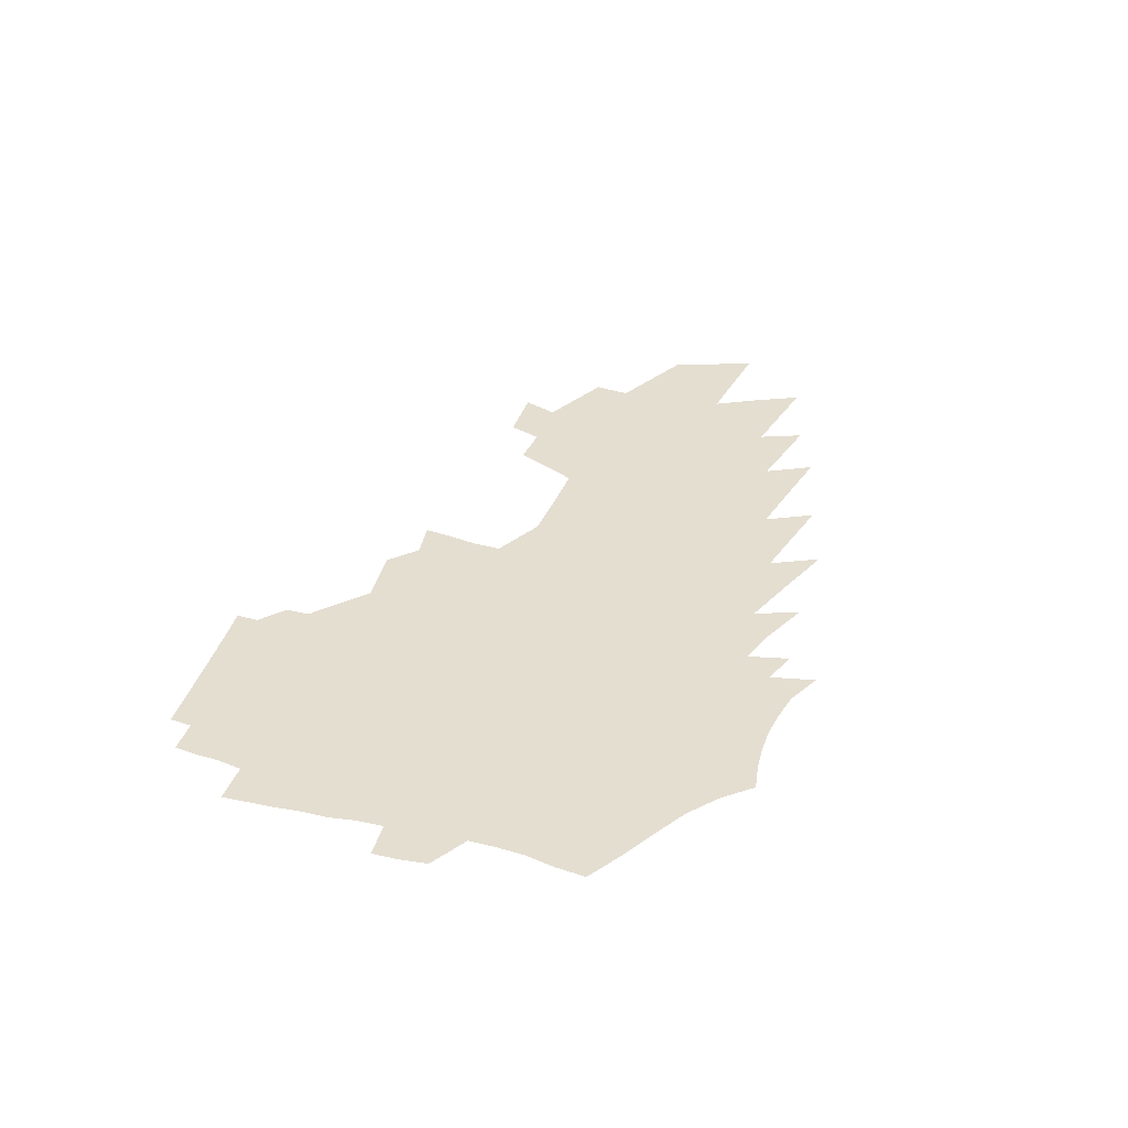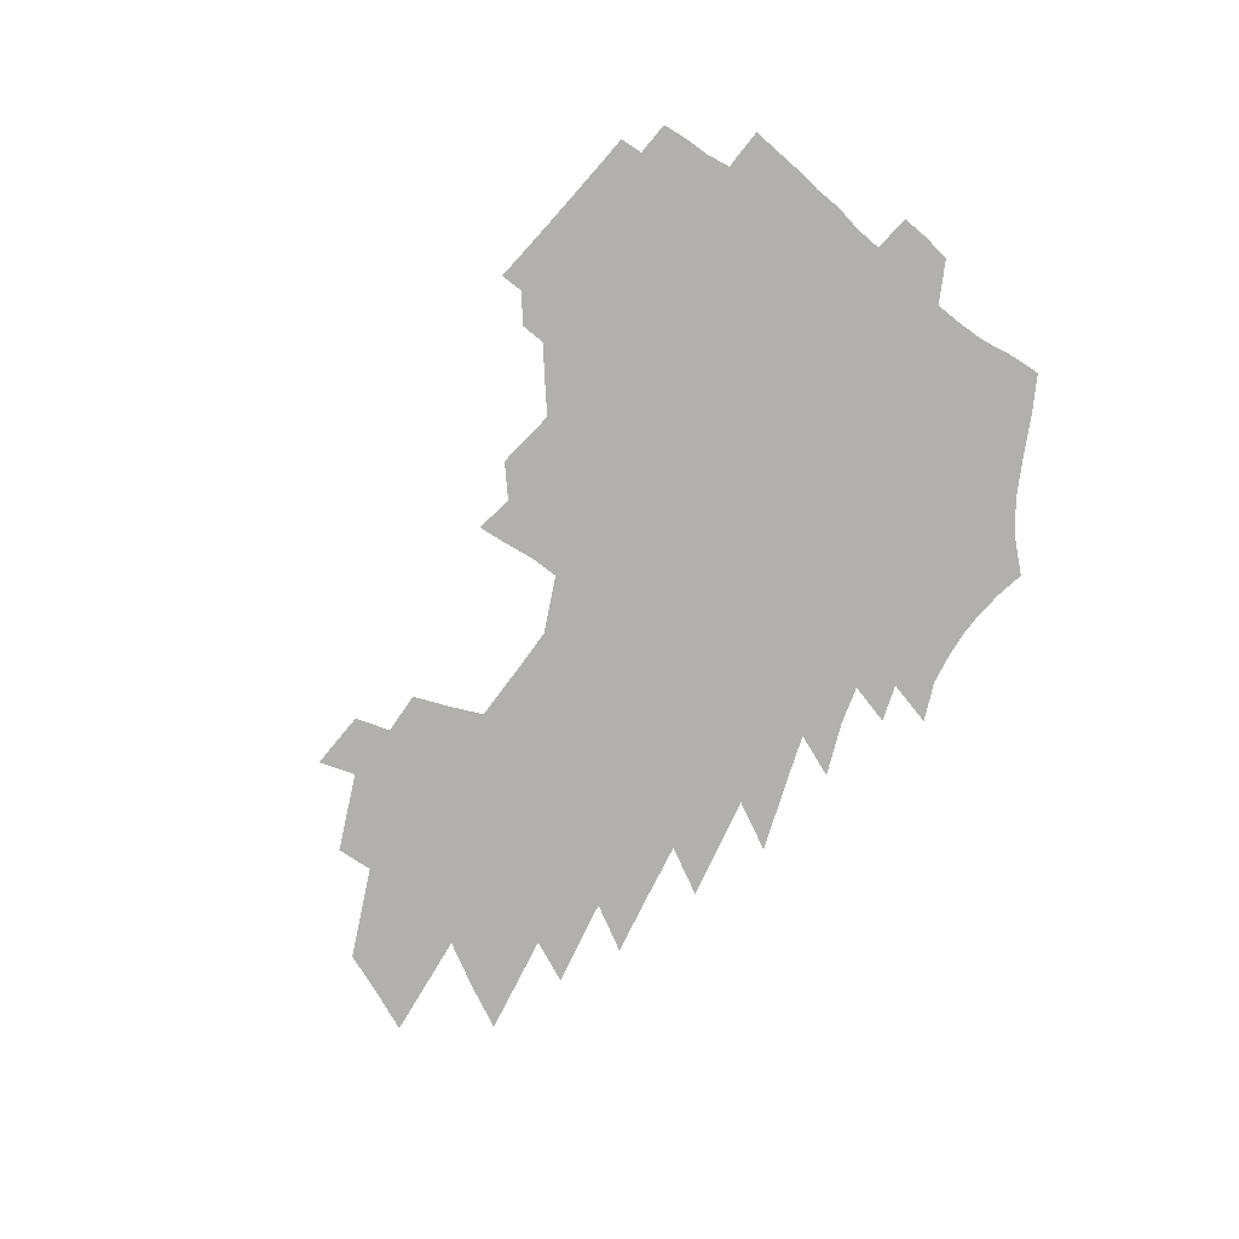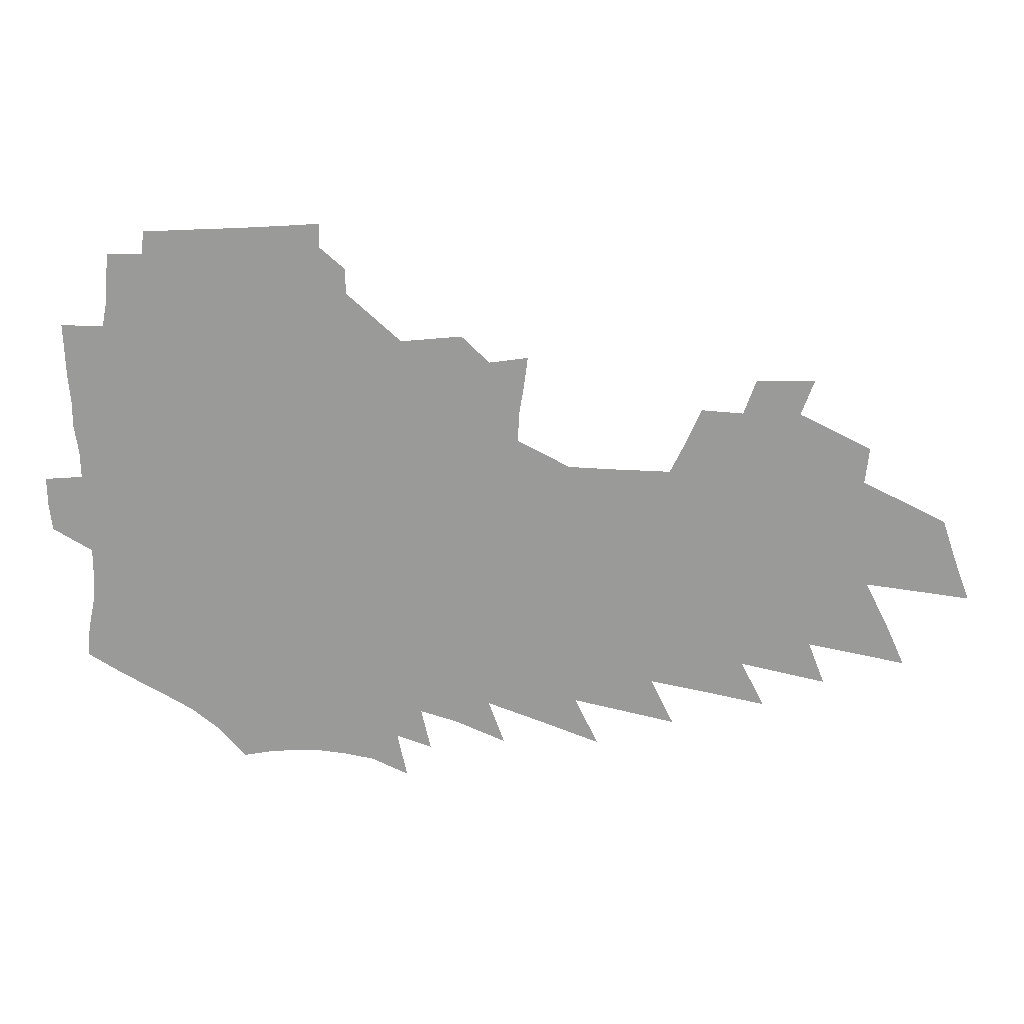
<metadata>
{"format":"obj","ext":"obj","renderer":"f3d","projection":"perspective","resolution":1024,"background":"white","views":[{"elev":36.5,"azim":-72.8,"up":"+Z"},{"elev":-78.8,"azim":-129.4,"up":"+Z"},{"elev":20.8,"azim":-0.2,"up":"+Y"}]}
</metadata>
<code>
v 318.9 261.8 0
v 318.6 264.7 0
v 318.6 267.6 0
v 321.7 247 0
v 322.1 250.2 0
v 322.7 253.5 0
v 322.9 256.5 0
v 323 259.3 0
v 322.6 262.1 0
v 322.5 265 0
v 322.5 267.8 0
v 322.4 270.6 0
v 322 273.4 0
v 322 276.2 0
v 321.7 279 0
v 321.6 281.8 0
v 321.5 284.6 0
v 325.4 244.6 0
v 325.4 247.7 0
v 325.9 250.9 0
v 326.2 253.9 0
v 326.8 257 0
v 326.9 259.7 0
v 326.3 262.4 0
v 326.2 265.2 0
v 326.1 268 0
v 326 270.8 0
v 325.9 273.6 0
v 325.7 276.4 0
v 325.7 279.1 0
v 325.9 281.8 0
v 325.9 284.5 0
v 326.4 287.1 0
v 326.5 289.7 0
v 326.9 292.2 0
v 329.2 242.4 0
v 328.8 245.3 0
v 329.1 248.4 0
v 329.2 251.3 0
v 329.4 254.3 0
v 329.7 257.1 0
v 330.1 260 0
v 329.6 262.7 0
v 329.3 265.4 0
v 329.1 268.2 0
v 329.3 271 0
v 329 273.7 0
v 329 276.5 0
v 329.2 279.3 0
v 329.3 281.9 0
v 329.4 284.6 0
v 329.7 287.2 0
v 330 289.7 0
v 330.4 292.2 0
v 330.6 294.6 0
v 332.8 240.2 0
v 332.7 243.2 0
v 332.6 246.1 0
v 332.5 249 0
v 332.6 251.8 0
v 332.6 254.6 0
v 332.6 257.4 0
v 332.8 260.2 0
v 332.5 262.9 0
v 332.3 265.6 0
v 332.2 268.4 0
v 332 271.1 0
v 332 273.9 0
v 332.2 276.7 0
v 332.2 279.4 0
v 332.4 282 0
v 332.5 284.7 0
v 332.6 287.3 0
v 333 289.8 0
v 333.3 292.3 0
v 333.6 294.6 0
v 335.8 237.7 0
v 336.1 241.1 0
v 336 243.9 0
v 335.8 246.7 0
v 335.8 249.5 0
v 335.6 252.2 0
v 335.7 255 0
v 335.6 257.7 0
v 335.5 260.3 0
v 335.3 263 0
v 335 265.8 0
v 334.9 268.5 0
v 334.9 271.3 0
v 334.8 274 0
v 335 276.8 0
v 335 279.5 0
v 335 282.2 0
v 335.3 284.8 0
v 335.4 287.4 0
v 335.8 289.9 0
v 335.9 292.3 0
v 336.3 294.7 0
v 338.5 234.5 0
v 338.8 238.4 0
v 338.9 241.5 0
v 338.7 244.3 0
v 338.8 247.2 0
v 338.6 249.9 0
v 338.6 252.5 0
v 338.5 255.2 0
v 338.5 257.9 0
v 338.2 260.5 0
v 338 263.2 0
v 337.7 265.9 0
v 337.7 268.6 0
v 337.6 271.4 0
v 337.6 274.2 0
v 337.7 276.9 0
v 337.7 279.6 0
v 337.9 282.3 0
v 337.9 284.9 0
v 338.2 287.5 0
v 338.3 290 0
v 338.6 292.5 0
v 338.8 294.8 0
v 341.4 235 0
v 341.6 238.9 0
v 341.5 241.9 0
v 341.4 244.6 0
v 341.4 247.4 0
v 341.3 250.1 0
v 341.2 252.7 0
v 341.2 255.5 0
v 341.2 258 0
v 341 260.6 0
v 340.7 263.3 0
v 340.5 266 0
v 340.4 268.7 0
v 340.3 271.5 0
v 340.4 274.3 0
v 340.3 277 0
v 340.4 279.7 0
v 340.5 282.4 0
v 340.6 285 0
v 340.8 287.6 0
v 340.8 290.1 0
v 341.1 292.6 0
v 341.2 294.9 0
v 344.2 235.1 0
v 344.1 238.9 0
v 344.1 241.9 0
v 344 244.8 0
v 344 247.7 0
v 343.9 250.3 0
v 343.8 253 0
v 343.8 255.6 0
v 343.8 258.2 0
v 343.6 260.7 0
v 343.4 263.3 0
v 343.2 266.1 0
v 343 268.9 0
v 343 271.6 0
v 343 274.4 0
v 343 277.1 0
v 343.1 279.8 0
v 343.1 282.5 0
v 343.2 285.1 0
v 343.3 287.7 0
v 343.4 290.2 0
v 343.5 292.6 0
v 343.6 295 0
v 346.9 235.1 0
v 346.8 238.7 0
v 346.7 241.8 0
v 346.6 244.8 0
v 346.5 247.8 0
v 346.4 250.4 0
v 346.3 253.1 0
v 346.3 255.7 0
v 346.3 258.3 0
v 346.1 260.8 0
v 346 263.3 0
v 345.8 266.1 0
v 345.7 269 0
v 345.6 271.7 0
v 345.7 274.4 0
v 345.7 277.2 0
v 345.7 279.9 0
v 345.8 282.5 0
v 345.8 285.2 0
v 345.9 287.8 0
v 346 290.3 0
v 346 292.8 0
v 346.1 295.1 0
v 349.8 234.7 0
v 349.5 238.4 0
v 349.3 241.7 0
v 349.2 244.6 0
v 349 247.7 0
v 348.9 250.4 0
v 348.8 253.1 0
v 348.7 255.8 0
v 348.7 258.3 0
v 348.6 260.8 0
v 348.5 263.4 0
v 348.4 266.2 0
v 348.3 269 0
v 348.3 271.7 0
v 348.3 274.5 0
v 348.4 277.2 0
v 348.4 279.9 0
v 348.5 282.6 0
v 348.5 285.3 0
v 348.5 287.9 0
v 348.5 290.4 0
v 348.6 292.9 0
v 348.7 295.3 0
v 352.8 234 0
v 352.4 237.9 0
v 352 241.4 0
v 351.8 244.5 0
v 351.6 247.6 0
v 351.5 250.3 0
v 351.3 253.1 0
v 351.2 255.8 0
v 351.1 258.4 0
v 351.1 260.9 0
v 351 263.4 0
v 351 266.1 0
v 351 268.9 0
v 351 271.7 0
v 351.1 274.4 0
v 351.1 277.2 0
v 351.2 280 0
v 351.2 282.7 0
v 351.3 285.3 0
v 351.2 288 0
v 351.3 290.5 0
v 356.6 232.1 0
v 355.6 236.9 0
v 354.9 241 0
v 354.6 244.2 0
v 354.3 247.3 0
v 354 250.3 0
v 353.9 253 0
v 353.7 255.8 0
v 353.6 258.4 0
v 353.5 260.9 0
v 353.5 263.4 0
v 353.6 266.1 0
v 353.6 268.8 0
v 353.7 271.6 0
v 353.8 274.4 0
v 353.9 277.2 0
v 354 280 0
v 354 282.7 0
v 354 285.4 0
v 359.3 235.5 0
v 358.3 239.9 0
v 357.5 243.8 0
v 357.2 246.9 0
v 356.9 249.9 0
v 356.6 252.9 0
v 356.2 255.8 0
v 356.1 258.4 0
v 356 260.9 0
v 356.1 263.4 0
v 356.2 266.1 0
v 356.3 268.7 0
v 356.4 271.5 0
v 356.5 274.4 0
v 356.7 277.2 0
v 356.8 280 0
v 356.9 282.8 0
v 362.2 238.6 0
v 361.2 242.7 0
v 360.8 246 0
v 360.3 249.2 0
v 359.7 252.5 0
v 359.2 255.5 0
v 359.1 258.1 0
v 358.9 260.8 0
v 358.8 263.4 0
v 358.9 266.1 0
v 359 268.8 0
v 359.1 271.5 0
v 359.4 274.4 0
v 359.5 277.2 0
v 359.7 280.1 0
v 360 283.1 0
v 367.6 236.2 0
v 365.9 240.9 0
v 364.6 245 0
v 364.3 248.2 0
v 363.3 251.8 0
v 362.3 255.2 0
v 362.2 258 0
v 362 260.7 0
v 361.9 263.4 0
v 361.9 266.1 0
v 361.9 268.8 0
v 362 271.5 0
v 362.3 274.4 0
v 362.4 277.3 0
v 362.7 280.2 0
v 363.2 283.3 0
v 371.5 238.7 0
v 370.1 243 0
v 369.1 246.8 0
v 367.8 250.7 0
v 366.1 254.6 0
v 365.5 257.7 0
v 365.1 260.6 0
v 365.2 263.3 0
v 365.1 266.1 0
v 365 268.8 0
v 365.3 271.6 0
v 365.5 274.5 0
v 365.7 277.5 0
v 366.1 280.5 0
v 378 236.1 0
v 375.6 241.3 0
v 374 245.6 0
v 372.9 249.4 0
v 370.9 253.6 0
v 369.6 257.2 0
v 369.1 260.2 0
v 369.1 263.1 0
v 368.8 266 0
v 369.1 268.9 0
v 369.1 271.8 0
v 369.2 274.7 0
v 369.7 277.9 0
v 370.1 281 0
v 380.8 240 0
v 378.9 244.6 0
v 377.2 248.7 0
v 376 252.5 0
v 374.2 256.5 0
v 373.3 259.8 0
v 373.6 262.8 0
v 373.9 265.8 0
v 374.6 268.9 0
v 386.4 238.5 0
v 383.9 243.6 0
v 382.1 248 0
v 380 252.3 0
v 378.7 256 0
v 377.7 259.4 0
v 377.5 262.5 0
v 377.9 265.5 0
v 379.2 268.6 0
v 389.8 242.3 0
v 388 246.8 0
v 386.4 251 0
v 384.8 255 0
v 384 258.5 0
v 383.5 261.9 0
v 383.9 265.1 0
v 385.3 268.3 0
v 387 271.7 0
v 388.5 275.2 0
v 396.4 240.7 0
v 393.9 245.7 0
v 393.4 249.6 0
v 391.7 253.8 0
v 391 257.5 0
v 390.9 261 0
v 391.1 264.5 0
v 391.2 267.9 0
v 391.8 271.4 0
v 392.9 274.8 0
v 394.2 278.4 0
v 403.1 243.5 0
v 401.3 248 0
v 399.9 252.3 0
v 398.8 256.4 0
v 398.5 260.2 0
v 398.3 263.9 0
v 398.2 267.5 0
v 398.8 271.1 0
v 399 274.7 0
v 400.4 278.4 0
v 411.7 245.7 0
v 409.6 250.5 0
v 407.2 255.2 0
v 406.6 259.2 0
v 406.2 263.2 0
v 406.2 267 0
v 406.7 270.9 0
v 418.3 253.5 0
v 416.6 258.1 0
v 415.1 262.5 0
f 8 9 1
f 1 9 2
f 9 10 2
f 2 10 3
f 10 11 3
f 18 19 4
f 4 19 5
f 19 20 5
f 5 20 6
f 20 21 6
f 6 21 7
f 21 22 7
f 7 22 8
f 22 23 8
f 8 23 9
f 23 24 9
f 9 24 10
f 24 25 10
f 10 25 11
f 25 26 11
f 11 26 12
f 26 27 12
f 12 27 13
f 27 28 13
f 13 28 14
f 28 29 14
f 14 29 15
f 29 30 15
f 15 30 16
f 30 31 16
f 16 31 17
f 31 32 17
f 36 37 18
f 18 37 19
f 37 38 19
f 19 38 20
f 38 39 20
f 20 39 21
f 39 40 21
f 21 40 22
f 40 41 22
f 22 41 23
f 41 42 23
f 23 42 24
f 42 43 24
f 24 43 25
f 43 44 25
f 25 44 26
f 44 45 26
f 26 45 27
f 45 46 27
f 27 46 28
f 46 47 28
f 28 47 29
f 47 48 29
f 29 48 30
f 48 49 30
f 30 49 31
f 49 50 31
f 31 50 32
f 50 51 32
f 32 51 33
f 51 52 33
f 33 52 34
f 52 53 34
f 34 53 35
f 53 54 35
f 56 57 36
f 36 57 37
f 57 58 37
f 37 58 38
f 58 59 38
f 38 59 39
f 59 60 39
f 39 60 40
f 60 61 40
f 40 61 41
f 61 62 41
f 41 62 42
f 62 63 42
f 42 63 43
f 63 64 43
f 43 64 44
f 64 65 44
f 44 65 45
f 65 66 45
f 45 66 46
f 66 67 46
f 46 67 47
f 67 68 47
f 47 68 48
f 68 69 48
f 48 69 49
f 69 70 49
f 49 70 50
f 70 71 50
f 50 71 51
f 71 72 51
f 51 72 52
f 72 73 52
f 52 73 53
f 73 74 53
f 53 74 54
f 74 75 54
f 54 75 55
f 75 76 55
f 77 78 56
f 56 78 57
f 78 79 57
f 57 79 58
f 79 80 58
f 58 80 59
f 80 81 59
f 59 81 60
f 81 82 60
f 60 82 61
f 82 83 61
f 61 83 62
f 83 84 62
f 62 84 63
f 84 85 63
f 63 85 64
f 85 86 64
f 64 86 65
f 86 87 65
f 65 87 66
f 87 88 66
f 66 88 67
f 88 89 67
f 67 89 68
f 89 90 68
f 68 90 69
f 90 91 69
f 69 91 70
f 91 92 70
f 70 92 71
f 92 93 71
f 71 93 72
f 93 94 72
f 72 94 73
f 94 95 73
f 73 95 74
f 95 96 74
f 74 96 75
f 96 97 75
f 75 97 76
f 97 98 76
f 99 100 77
f 77 100 78
f 100 101 78
f 78 101 79
f 101 102 79
f 79 102 80
f 102 103 80
f 80 103 81
f 103 104 81
f 81 104 82
f 104 105 82
f 82 105 83
f 105 106 83
f 83 106 84
f 106 107 84
f 84 107 85
f 107 108 85
f 85 108 86
f 108 109 86
f 86 109 87
f 109 110 87
f 87 110 88
f 110 111 88
f 88 111 89
f 111 112 89
f 89 112 90
f 112 113 90
f 90 113 91
f 113 114 91
f 91 114 92
f 114 115 92
f 92 115 93
f 115 116 93
f 93 116 94
f 116 117 94
f 94 117 95
f 117 118 95
f 95 118 96
f 118 119 96
f 96 119 97
f 119 120 97
f 97 120 98
f 120 121 98
f 99 122 100
f 122 123 100
f 100 123 101
f 123 124 101
f 101 124 102
f 124 125 102
f 102 125 103
f 125 126 103
f 103 126 104
f 126 127 104
f 104 127 105
f 127 128 105
f 105 128 106
f 128 129 106
f 106 129 107
f 129 130 107
f 107 130 108
f 130 131 108
f 108 131 109
f 131 132 109
f 109 132 110
f 132 133 110
f 110 133 111
f 133 134 111
f 111 134 112
f 134 135 112
f 112 135 113
f 135 136 113
f 113 136 114
f 136 137 114
f 114 137 115
f 137 138 115
f 115 138 116
f 138 139 116
f 116 139 117
f 139 140 117
f 117 140 118
f 140 141 118
f 118 141 119
f 141 142 119
f 119 142 120
f 142 143 120
f 120 143 121
f 143 144 121
f 122 145 123
f 145 146 123
f 123 146 124
f 146 147 124
f 124 147 125
f 147 148 125
f 125 148 126
f 148 149 126
f 126 149 127
f 149 150 127
f 127 150 128
f 150 151 128
f 128 151 129
f 151 152 129
f 129 152 130
f 152 153 130
f 130 153 131
f 153 154 131
f 131 154 132
f 154 155 132
f 132 155 133
f 155 156 133
f 133 156 134
f 156 157 134
f 134 157 135
f 157 158 135
f 135 158 136
f 158 159 136
f 136 159 137
f 159 160 137
f 137 160 138
f 160 161 138
f 138 161 139
f 161 162 139
f 139 162 140
f 162 163 140
f 140 163 141
f 163 164 141
f 141 164 142
f 164 165 142
f 142 165 143
f 165 166 143
f 143 166 144
f 166 167 144
f 145 168 146
f 168 169 146
f 146 169 147
f 169 170 147
f 147 170 148
f 170 171 148
f 148 171 149
f 171 172 149
f 149 172 150
f 172 173 150
f 150 173 151
f 173 174 151
f 151 174 152
f 174 175 152
f 152 175 153
f 175 176 153
f 153 176 154
f 176 177 154
f 154 177 155
f 177 178 155
f 155 178 156
f 178 179 156
f 156 179 157
f 179 180 157
f 157 180 158
f 180 181 158
f 158 181 159
f 181 182 159
f 159 182 160
f 182 183 160
f 160 183 161
f 183 184 161
f 161 184 162
f 184 185 162
f 162 185 163
f 185 186 163
f 163 186 164
f 186 187 164
f 164 187 165
f 187 188 165
f 165 188 166
f 188 189 166
f 166 189 167
f 189 190 167
f 168 191 169
f 191 192 169
f 169 192 170
f 192 193 170
f 170 193 171
f 193 194 171
f 171 194 172
f 194 195 172
f 172 195 173
f 195 196 173
f 173 196 174
f 196 197 174
f 174 197 175
f 197 198 175
f 175 198 176
f 198 199 176
f 176 199 177
f 199 200 177
f 177 200 178
f 200 201 178
f 178 201 179
f 201 202 179
f 179 202 180
f 202 203 180
f 180 203 181
f 203 204 181
f 181 204 182
f 204 205 182
f 182 205 183
f 205 206 183
f 183 206 184
f 206 207 184
f 184 207 185
f 207 208 185
f 185 208 186
f 208 209 186
f 186 209 187
f 209 210 187
f 187 210 188
f 210 211 188
f 188 211 189
f 211 212 189
f 189 212 190
f 212 213 190
f 191 214 192
f 214 215 192
f 192 215 193
f 215 216 193
f 193 216 194
f 216 217 194
f 194 217 195
f 217 218 195
f 195 218 196
f 218 219 196
f 196 219 197
f 219 220 197
f 197 220 198
f 220 221 198
f 198 221 199
f 221 222 199
f 199 222 200
f 222 223 200
f 200 223 201
f 223 224 201
f 201 224 202
f 224 225 202
f 202 225 203
f 225 226 203
f 203 226 204
f 226 227 204
f 204 227 205
f 227 228 205
f 205 228 206
f 228 229 206
f 206 229 207
f 229 230 207
f 207 230 208
f 230 231 208
f 208 231 209
f 231 232 209
f 209 232 210
f 232 233 210
f 210 233 211
f 233 234 211
f 211 234 212
f 214 235 215
f 235 236 215
f 215 236 216
f 236 237 216
f 216 237 217
f 237 238 217
f 217 238 218
f 238 239 218
f 218 239 219
f 239 240 219
f 219 240 220
f 240 241 220
f 220 241 221
f 241 242 221
f 221 242 222
f 242 243 222
f 222 243 223
f 243 244 223
f 223 244 224
f 244 245 224
f 224 245 225
f 245 246 225
f 225 246 226
f 246 247 226
f 226 247 227
f 247 248 227
f 227 248 228
f 248 249 228
f 228 249 229
f 249 250 229
f 229 250 230
f 250 251 230
f 230 251 231
f 251 252 231
f 231 252 232
f 252 253 232
f 232 253 233
f 236 254 237
f 254 255 237
f 237 255 238
f 255 256 238
f 238 256 239
f 256 257 239
f 239 257 240
f 257 258 240
f 240 258 241
f 258 259 241
f 241 259 242
f 259 260 242
f 242 260 243
f 260 261 243
f 243 261 244
f 261 262 244
f 244 262 245
f 262 263 245
f 245 263 246
f 263 264 246
f 246 264 247
f 264 265 247
f 247 265 248
f 265 266 248
f 248 266 249
f 266 267 249
f 249 267 250
f 267 268 250
f 250 268 251
f 268 269 251
f 251 269 252
f 269 270 252
f 252 270 253
f 255 271 256
f 271 272 256
f 256 272 257
f 272 273 257
f 257 273 258
f 273 274 258
f 258 274 259
f 274 275 259
f 259 275 260
f 275 276 260
f 260 276 261
f 276 277 261
f 261 277 262
f 277 278 262
f 262 278 263
f 278 279 263
f 263 279 264
f 279 280 264
f 264 280 265
f 280 281 265
f 265 281 266
f 281 282 266
f 266 282 267
f 282 283 267
f 267 283 268
f 283 284 268
f 268 284 269
f 284 285 269
f 269 285 270
f 285 286 270
f 271 287 272
f 287 288 272
f 272 288 273
f 288 289 273
f 273 289 274
f 289 290 274
f 274 290 275
f 290 291 275
f 275 291 276
f 291 292 276
f 276 292 277
f 292 293 277
f 277 293 278
f 293 294 278
f 278 294 279
f 294 295 279
f 279 295 280
f 295 296 280
f 280 296 281
f 296 297 281
f 281 297 282
f 297 298 282
f 282 298 283
f 298 299 283
f 283 299 284
f 299 300 284
f 284 300 285
f 300 301 285
f 285 301 286
f 301 302 286
f 288 303 289
f 303 304 289
f 289 304 290
f 304 305 290
f 290 305 291
f 305 306 291
f 291 306 292
f 306 307 292
f 292 307 293
f 307 308 293
f 293 308 294
f 308 309 294
f 294 309 295
f 309 310 295
f 295 310 296
f 310 311 296
f 296 311 297
f 311 312 297
f 297 312 298
f 312 313 298
f 298 313 299
f 313 314 299
f 299 314 300
f 314 315 300
f 300 315 301
f 315 316 301
f 301 316 302
f 303 317 304
f 317 318 304
f 304 318 305
f 318 319 305
f 305 319 306
f 319 320 306
f 306 320 307
f 320 321 307
f 307 321 308
f 321 322 308
f 308 322 309
f 322 323 309
f 309 323 310
f 323 324 310
f 310 324 311
f 324 325 311
f 311 325 312
f 325 326 312
f 312 326 313
f 326 327 313
f 313 327 314
f 327 328 314
f 314 328 315
f 328 329 315
f 315 329 316
f 329 330 316
f 318 331 319
f 331 332 319
f 319 332 320
f 332 333 320
f 320 333 321
f 333 334 321
f 321 334 322
f 334 335 322
f 322 335 323
f 335 336 323
f 323 336 324
f 336 337 324
f 324 337 325
f 337 338 325
f 325 338 326
f 338 339 326
f 326 339 327
f 331 340 332
f 340 341 332
f 332 341 333
f 341 342 333
f 333 342 334
f 342 343 334
f 334 343 335
f 343 344 335
f 335 344 336
f 344 345 336
f 336 345 337
f 345 346 337
f 337 346 338
f 346 347 338
f 338 347 339
f 347 348 339
f 341 349 342
f 349 350 342
f 342 350 343
f 350 351 343
f 343 351 344
f 351 352 344
f 344 352 345
f 352 353 345
f 345 353 346
f 353 354 346
f 346 354 347
f 354 355 347
f 347 355 348
f 355 356 348
f 349 359 350
f 359 360 350
f 350 360 351
f 360 361 351
f 351 361 352
f 361 362 352
f 352 362 353
f 362 363 353
f 353 363 354
f 363 364 354
f 354 364 355
f 364 365 355
f 355 365 356
f 365 366 356
f 356 366 357
f 366 367 357
f 357 367 358
f 367 368 358
f 360 370 361
f 370 371 361
f 361 371 362
f 371 372 362
f 362 372 363
f 372 373 363
f 363 373 364
f 373 374 364
f 364 374 365
f 374 375 365
f 365 375 366
f 375 376 366
f 366 376 367
f 376 377 367
f 367 377 368
f 377 378 368
f 368 378 369
f 378 379 369
f 371 380 372
f 380 381 372
f 372 381 373
f 381 382 373
f 373 382 374
f 382 383 374
f 374 383 375
f 383 384 375
f 375 384 376
f 384 385 376
f 376 385 377
f 385 386 377
f 377 386 378
f 382 387 383
f 387 388 383
f 383 388 384
f 388 389 384
f 384 389 385

</code>
